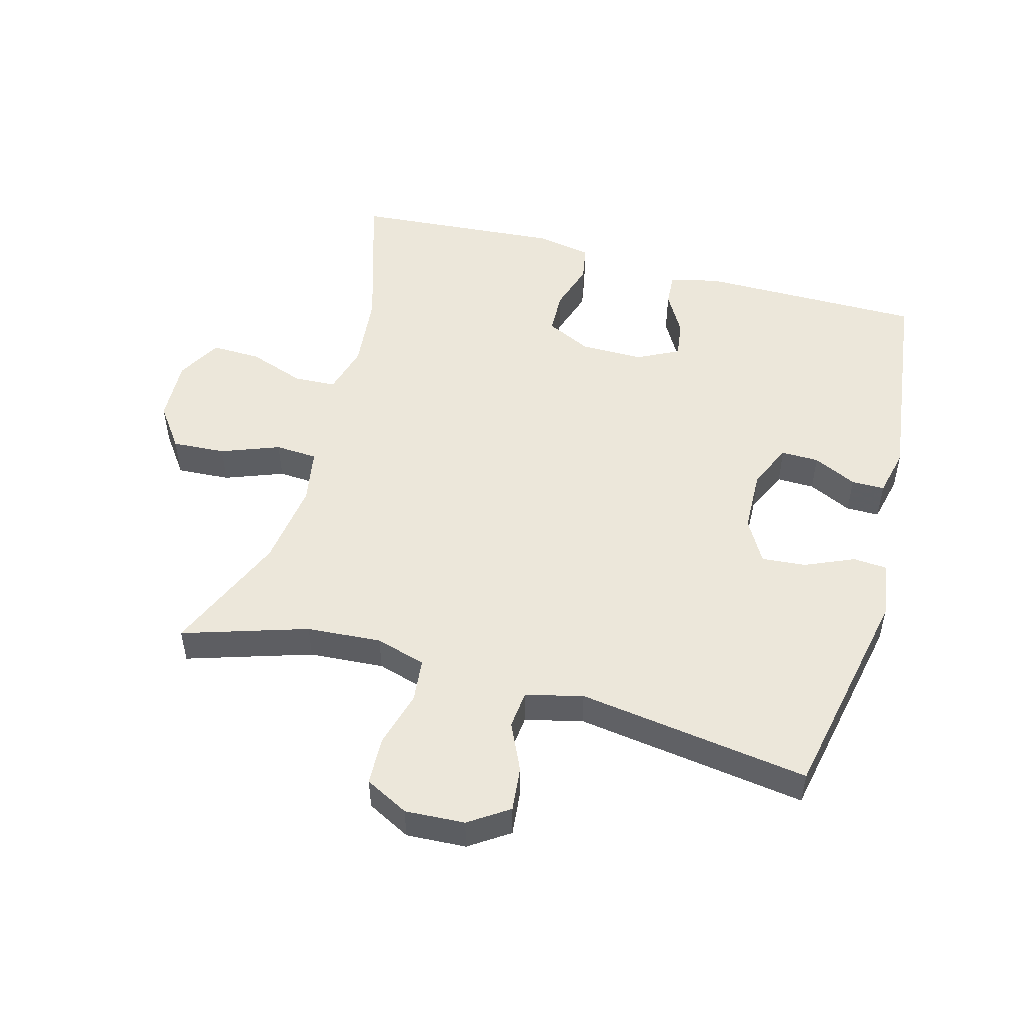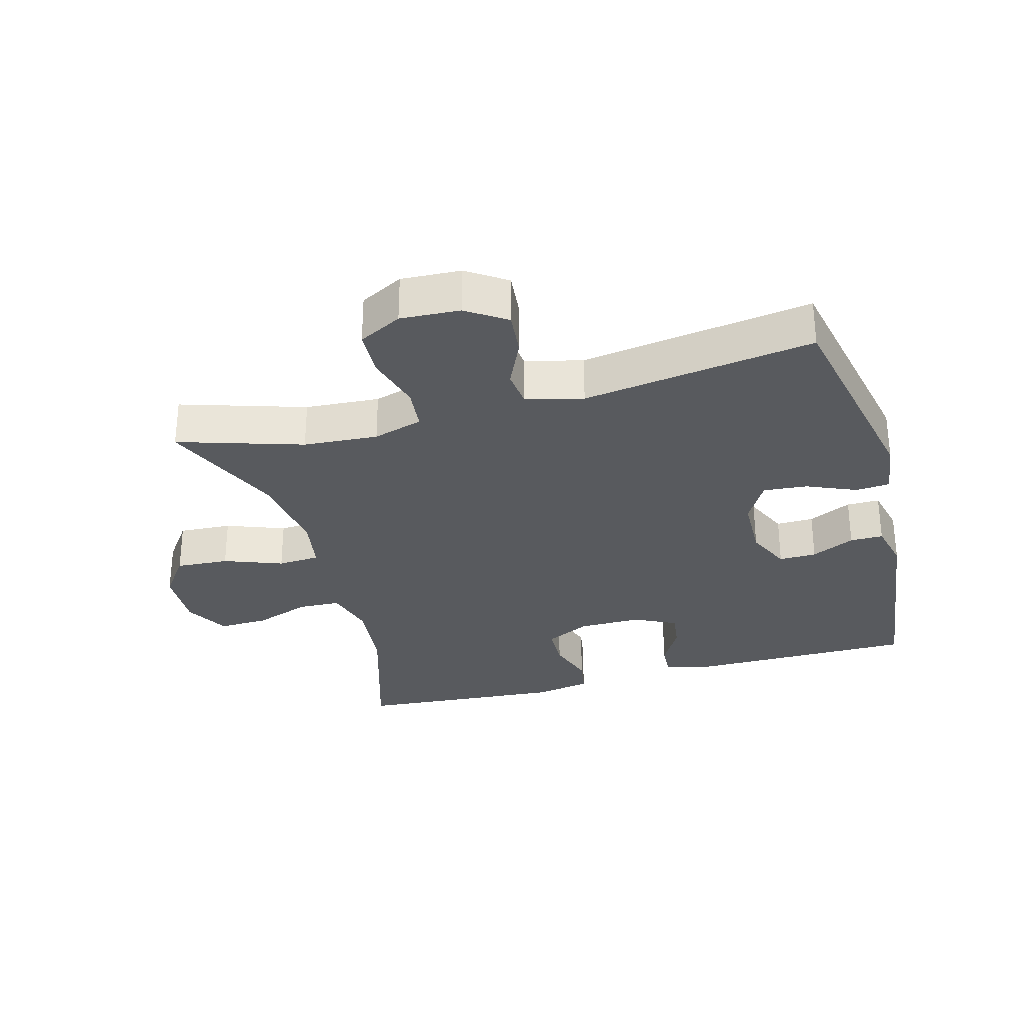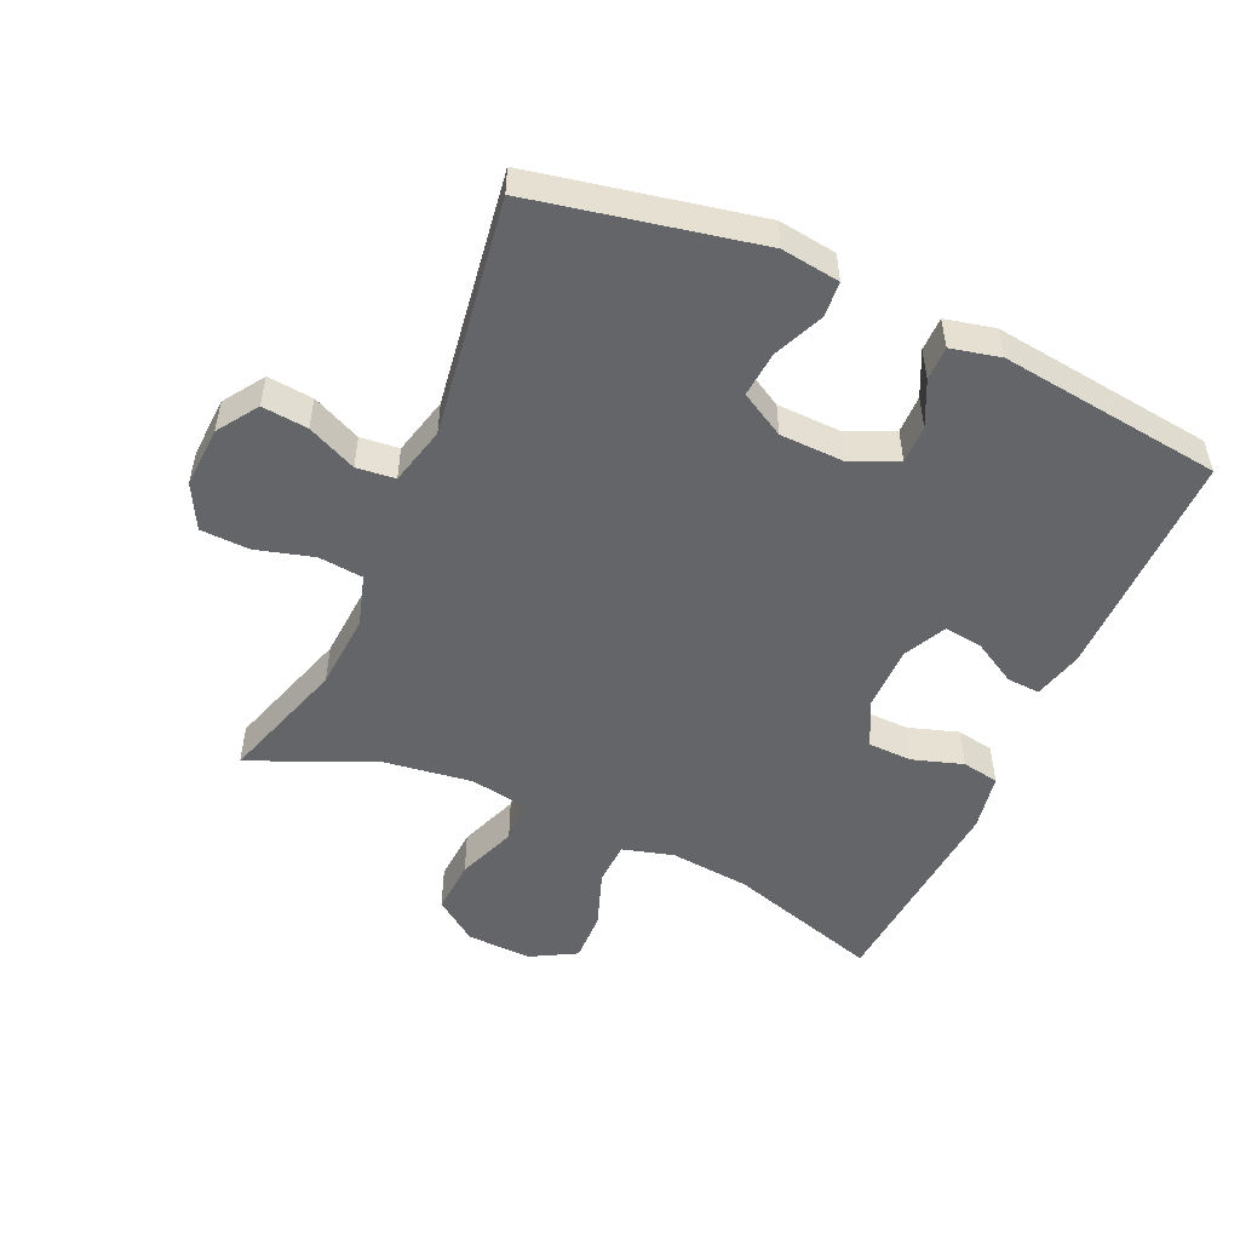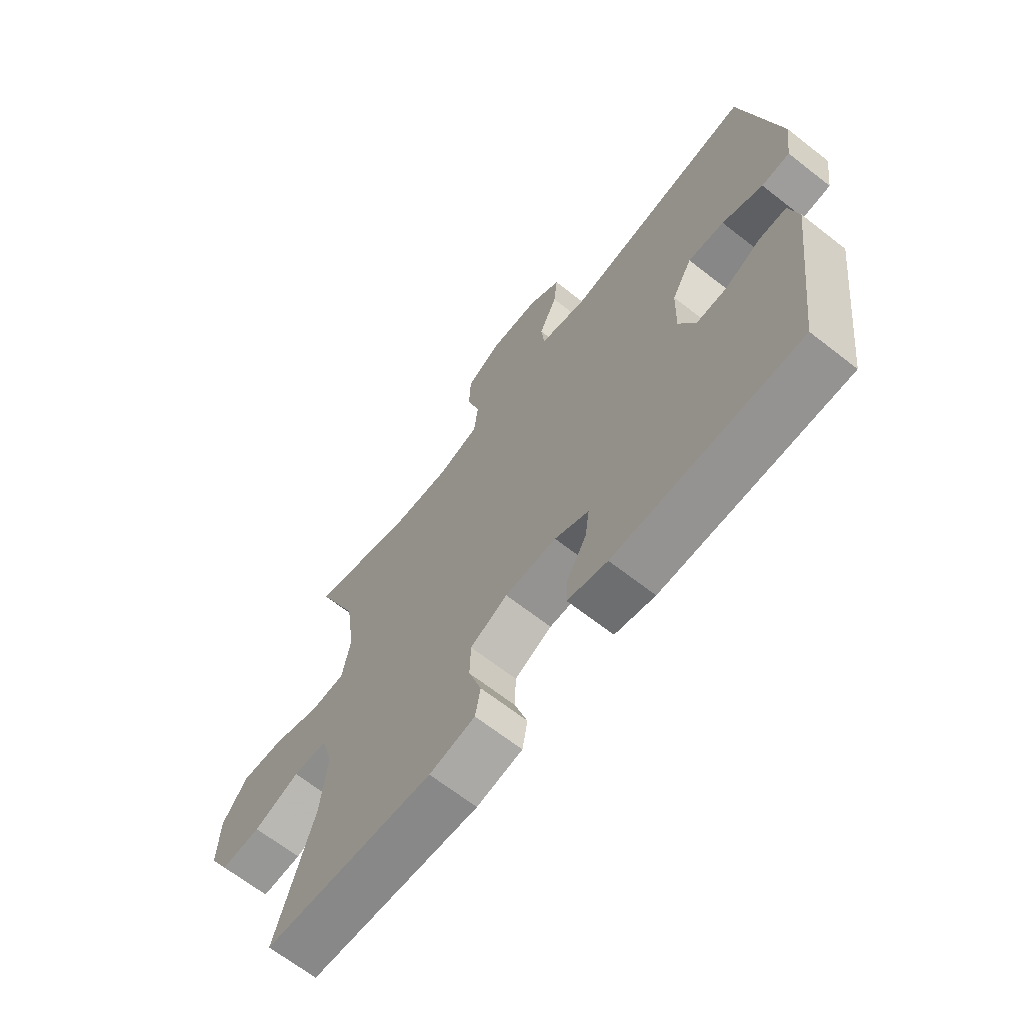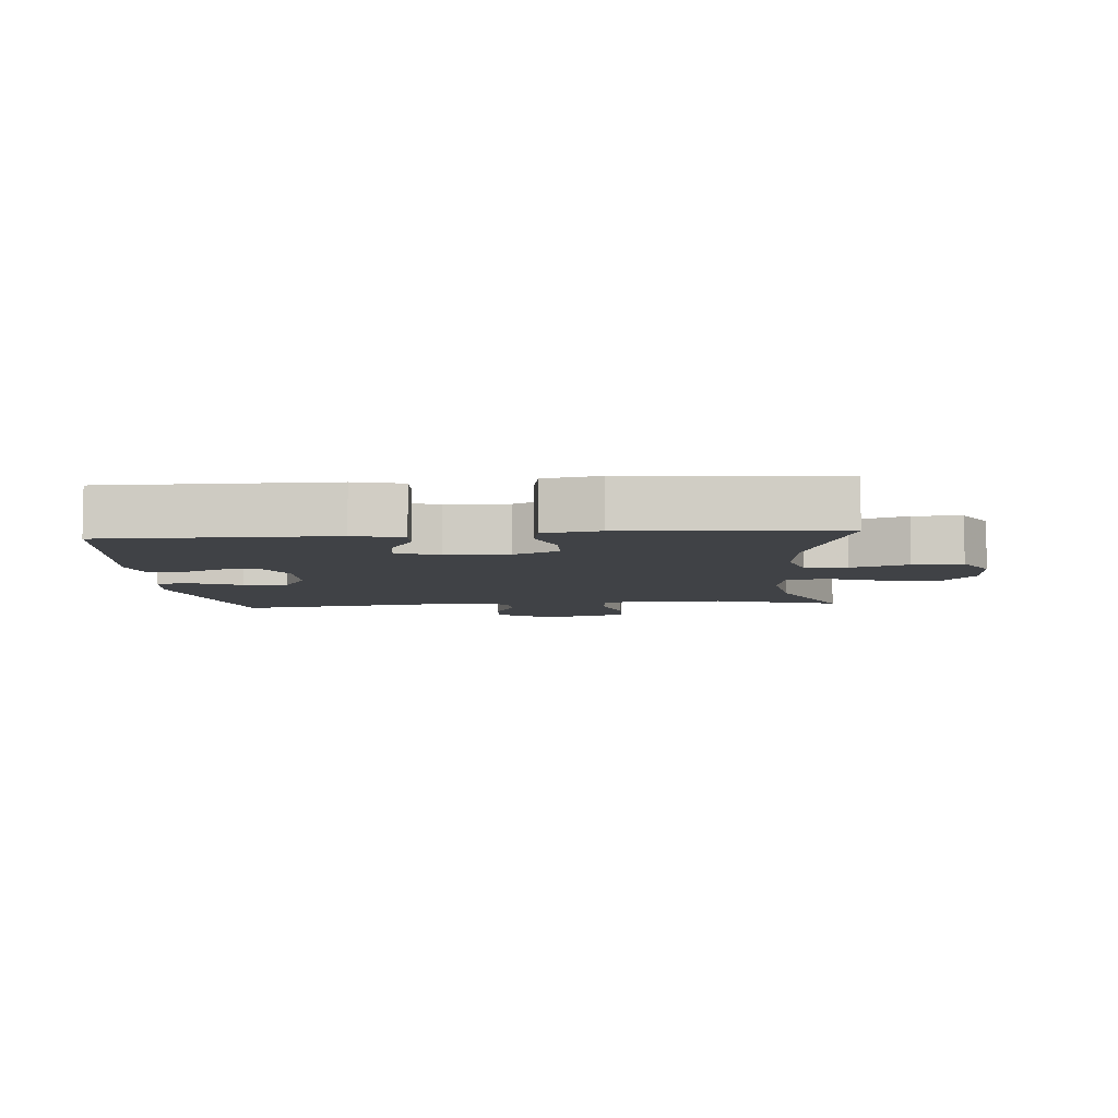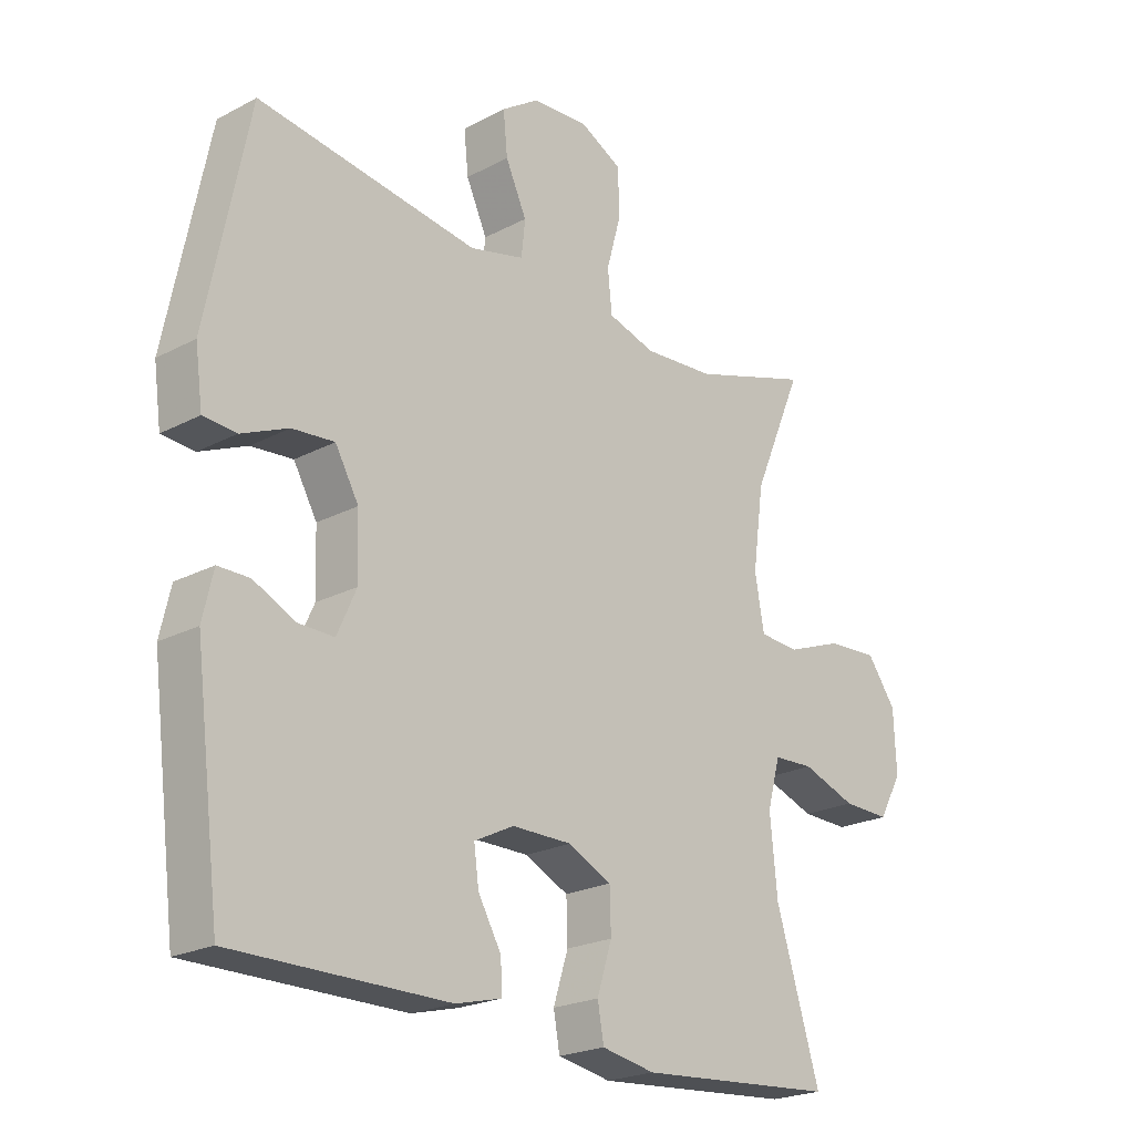
<metadata>
{"format":"obj","ext":"obj","renderer":"f3d","projection":"perspective","resolution":1024,"background":"white","views":[{"elev":50.8,"azim":15.3,"up":"+Y"},{"elev":-30.5,"azim":15.5,"up":"+Y"},{"elev":-51.4,"azim":66.0,"up":"+Y"},{"elev":-66.8,"azim":51.9,"up":"+Z"},{"elev":-6.4,"azim":-175.1,"up":"+Y"},{"elev":-22.2,"azim":132.5,"up":"+Z"}]}
</metadata>
<code>
v -0.5 0.07 0.5
v -0.308 0.07 0.439
v -0.193 0.07 0.431
v -0.116 0.07 0.454
v -0.109 0.07 0.521
v -0.133 0.07 0.608
v -0.13 0.07 0.682
v -0.063 0.07 0.717
v 0.029 0.07 0.712
v 0.09 0.07 0.671
v 0.083 0.07 0.602
v 0.049 0.07 0.528
v 0.055 0.07 0.47
v 0.143 0.07 0.448
v 0.5 0.07 0.5
v 0.568 0.07 0.164
v 0.556 0.07 0.076
v 0.503 0.07 0.072
v 0.427 0.07 0.105
v 0.359 0.07 0.111
v 0.321 0.07 0.044
v 0.318 0.07 -0.054
v 0.349 0.07 -0.123
v 0.407 0.07 -0.122
v 0.474 0.07 -0.09
v 0.525 0.07 -0.09
v 0.542 0.07 -0.164
v 0.5 0.07 -0.5
v 0.153 0.07 -0.5
v 0.078 0.07 -0.481
v 0.081 0.07 -0.431
v 0.118 0.07 -0.366
v 0.126 0.07 -0.308
v 0.062 0.07 -0.276
v -0.035 0.07 -0.276
v -0.105 0.07 -0.31
v -0.107 0.07 -0.377
v -0.083 0.07 -0.453
v -0.093 0.07 -0.509
v -0.179 0.07 -0.525
v -0.5 0.07 -0.5
v -0.429 0.07 -0.268
v -0.417 0.07 -0.148
v -0.438 0.07 -0.071
v -0.503 0.07 -0.068
v -0.59 0.07 -0.099
v -0.666 0.07 -0.101
v -0.704 0.07 -0.033
v -0.7 0.07 0.065
v -0.653 0.07 0.13
v -0.571 0.07 0.125
v -0.481 0.07 0.091
v -0.416 0.07 0.095
v -0.401 0.07 0.18
v -0.419 0.07 0.311
v -0.5 0 0.5
v -0.308 0 0.439
v -0.193 0 0.431
v -0.116 0 0.454
v -0.109 0 0.521
v -0.133 0 0.608
v -0.13 0 0.682
v -0.063 0 0.717
v 0.029 0 0.712
v 0.09 0 0.671
v 0.083 0 0.602
v 0.049 0 0.528
v 0.055 0 0.47
v 0.143 0 0.448
v 0.5 0 0.5
v 0.568 0 0.164
v 0.556 0 0.076
v 0.503 0 0.072
v 0.427 0 0.105
v 0.359 0 0.111
v 0.321 0 0.044
v 0.318 0 -0.054
v 0.349 0 -0.123
v 0.407 0 -0.122
v 0.474 0 -0.09
v 0.525 0 -0.09
v 0.542 0 -0.164
v 0.5 0 -0.5
v 0.153 0 -0.5
v 0.078 0 -0.481
v 0.081 0 -0.431
v 0.118 0 -0.366
v 0.126 0 -0.308
v 0.062 0 -0.276
v -0.035 0 -0.276
v -0.105 0 -0.31
v -0.107 0 -0.377
v -0.083 0 -0.453
v -0.093 0 -0.509
v -0.179 0 -0.525
v -0.5 0 -0.5
v -0.429 0 -0.268
v -0.417 0 -0.148
v -0.438 0 -0.071
v -0.503 0 -0.068
v -0.59 0 -0.099
v -0.666 0 -0.101
v -0.704 0 -0.033
v -0.7 0 0.065
v -0.653 0 0.13
v -0.571 0 0.125
v -0.481 0 0.091
v -0.416 0 0.095
v -0.401 0 0.18
v -0.419 0 0.311
f 50 51 52
f 49 50 52
f 48 49 52
f 47 48 52
f 46 47 52
f 45 46 52
f 44 45 52 53
f 43 44 53 54
f 40 41 42
f 39 40 42
f 38 39 42
f 37 38 42
f 36 37 42 43
f 35 36 43 54
f 30 31 32
f 29 30 32
f 28 29 32
f 27 28 32
f 26 27 32
f 25 26 32
f 24 25 32
f 23 24 32 33
f 22 23 33 34
f 17 18 19
f 16 17 19
f 15 16 19
f 14 15 19
f 13 14 19 20
f 10 11 12
f 9 10 12
f 8 9 12
f 7 8 12
f 6 7 12
f 5 6 12
f 4 5 12 13
f 13 20 21
f 4 13 21
f 3 4 21
f 55 1 2
f 35 54 55
f 34 35 55
f 22 34 55
f 21 22 55
f 3 21 55
f 2 3 55
f 107 106 105
f 107 105 104
f 107 104 103
f 107 103 102
f 107 102 101
f 107 101 100
f 108 107 100 99
f 109 108 99 98
f 97 96 95
f 97 95 94
f 97 94 93
f 97 93 92
f 98 97 92 91
f 109 98 91 90
f 87 86 85
f 87 85 84
f 87 84 83
f 87 83 82
f 87 82 81
f 87 81 80
f 87 80 79
f 88 87 79 78
f 89 88 78 77
f 74 73 72
f 74 72 71
f 74 71 70
f 74 70 69
f 75 74 69 68
f 67 66 65
f 67 65 64
f 67 64 63
f 67 63 62
f 67 62 61
f 67 61 60
f 68 67 60 59
f 76 75 68
f 76 68 59
f 76 59 58
f 57 56 110
f 110 109 90
f 110 90 89
f 110 89 77
f 110 77 76
f 110 76 58
f 110 58 57
f 1 56 57 2
f 2 57 58 3
f 3 58 59 4
f 4 59 60 5
f 5 60 61 6
f 6 61 62 7
f 7 62 63 8
f 8 63 64 9
f 9 64 65 10
f 10 65 66 11
f 11 66 67 12
f 12 67 68 13
f 13 68 69 14
f 14 69 70 15
f 15 70 71 16
f 16 71 72 17
f 17 72 73 18
f 18 73 74 19
f 19 74 75 20
f 20 75 76 21
f 21 76 77 22
f 22 77 78 23
f 23 78 79 24
f 24 79 80 25
f 25 80 81 26
f 26 81 82 27
f 27 82 83 28
f 28 83 84 29
f 29 84 85 30
f 30 85 86 31
f 31 86 87 32
f 32 87 88 33
f 33 88 89 34
f 34 89 90 35
f 35 90 91 36
f 36 91 92 37
f 37 92 93 38
f 38 93 94 39
f 39 94 95 40
f 40 95 96 41
f 41 96 97 42
f 42 97 98 43
f 43 98 99 44
f 44 99 100 45
f 45 100 101 46
f 46 101 102 47
f 47 102 103 48
f 48 103 104 49
f 49 104 105 50
f 50 105 106 51
f 51 106 107 52
f 52 107 108 53
f 53 108 109 54
f 54 109 110 55
f 55 110 56 1

</code>
